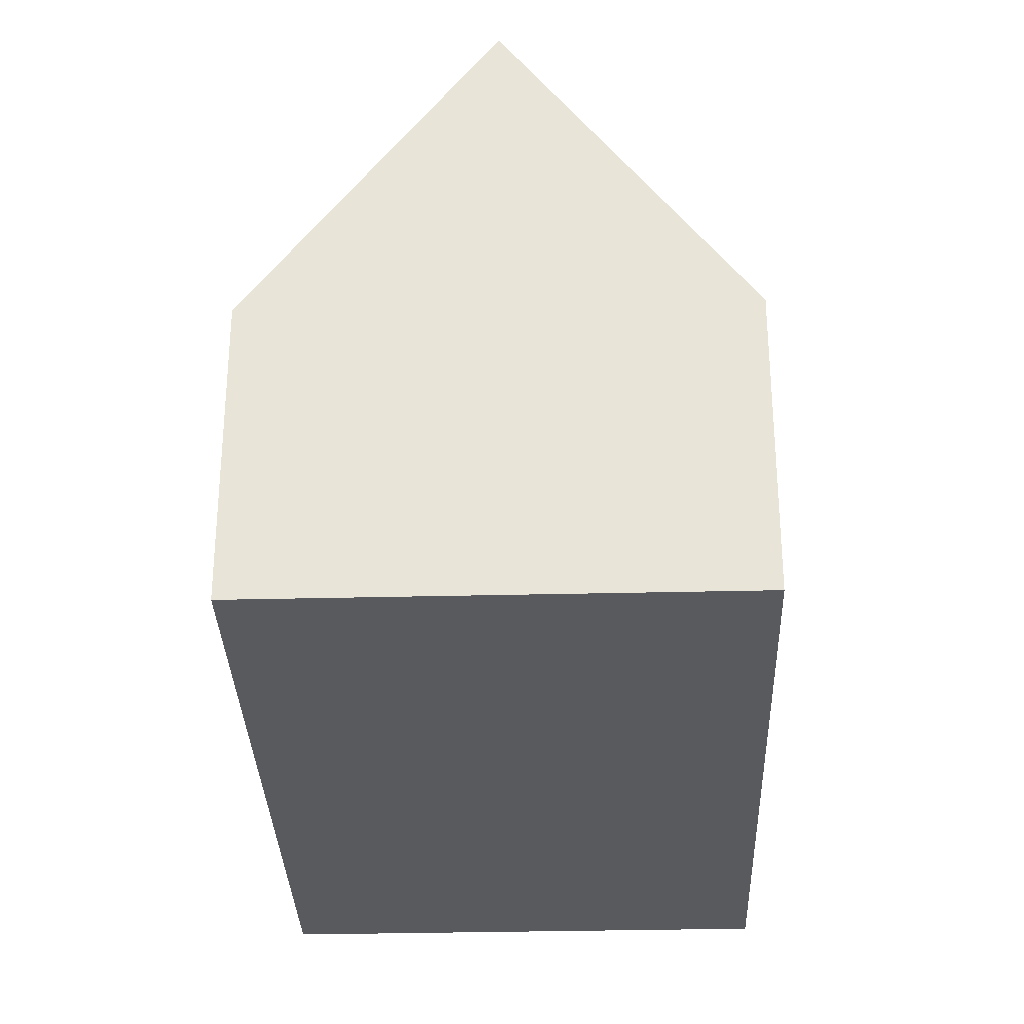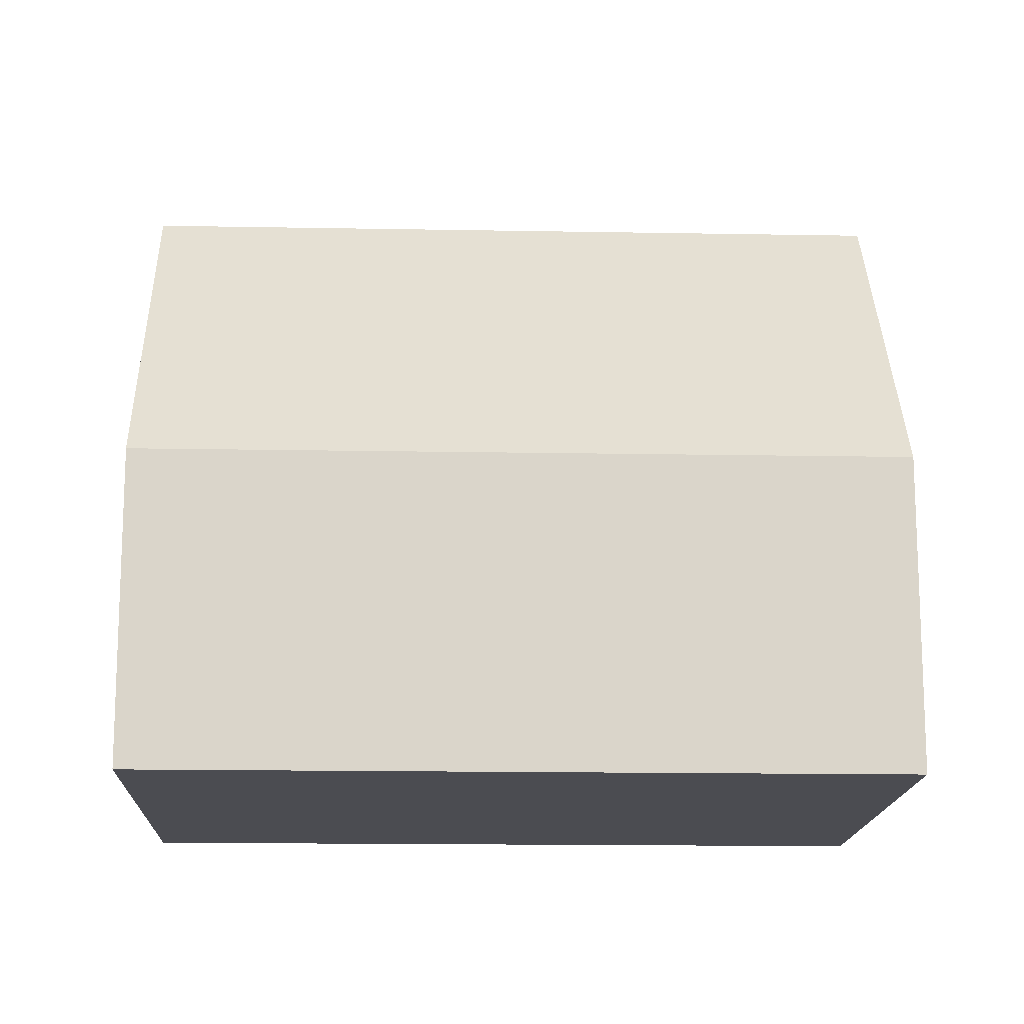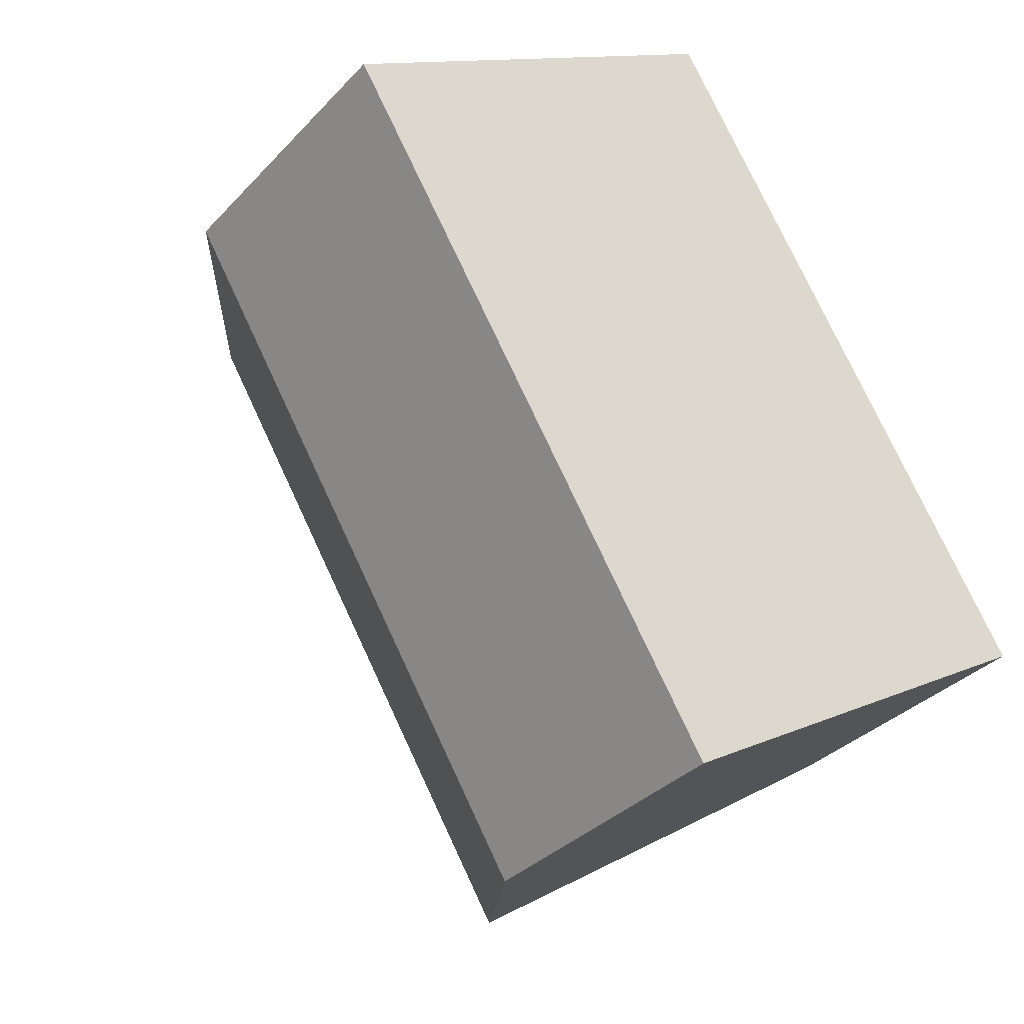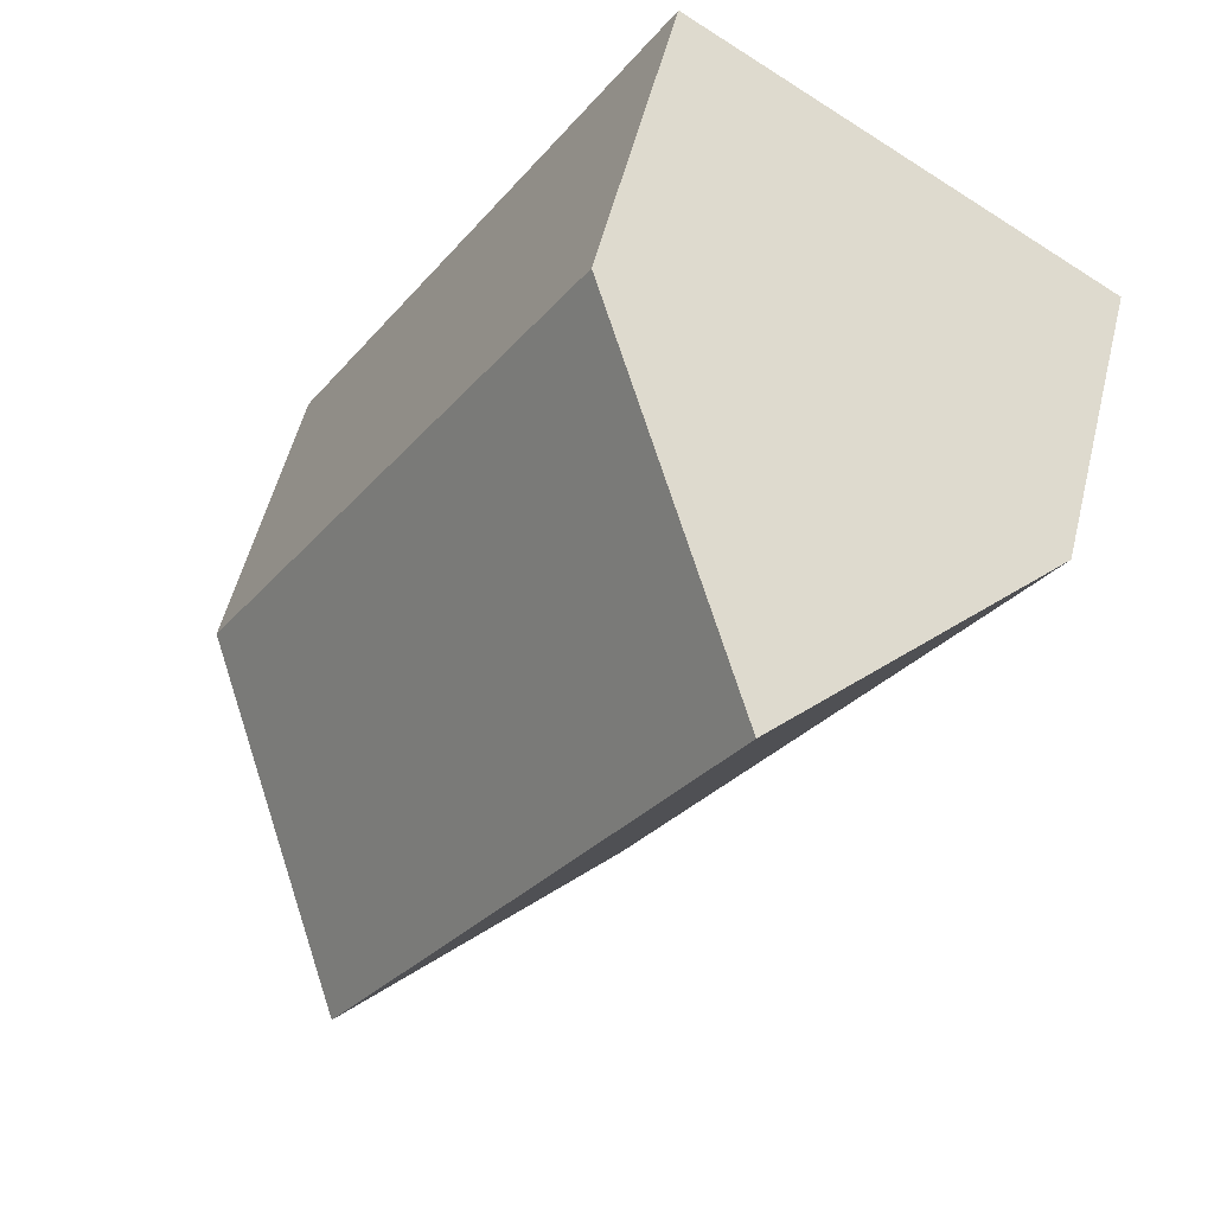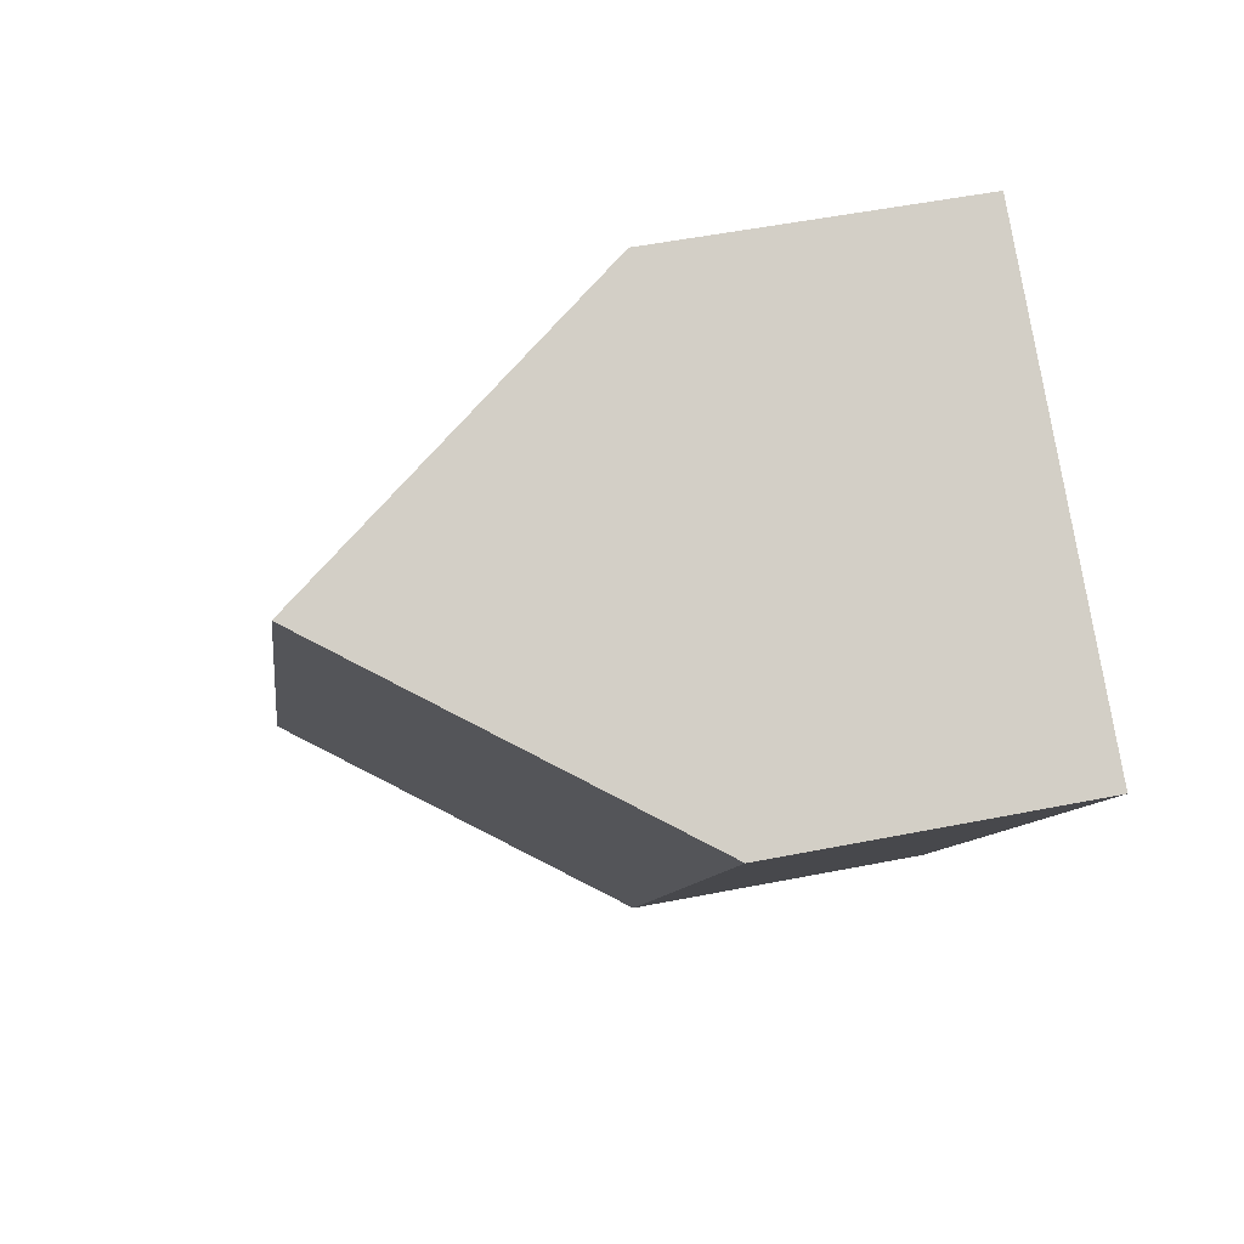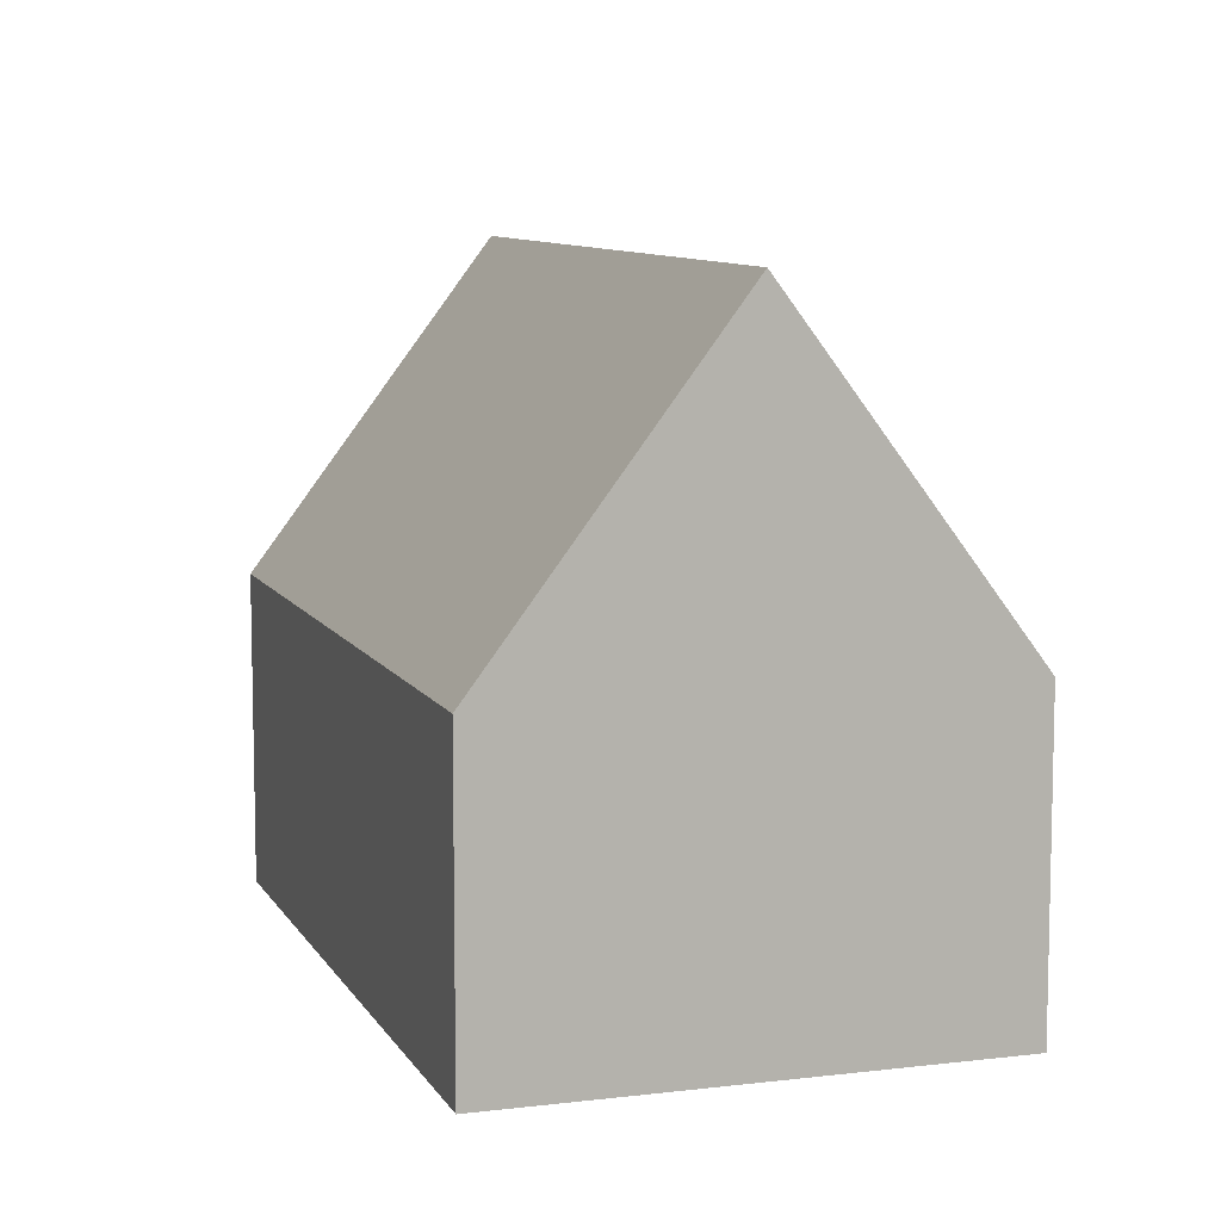
<metadata>
{"format":"obj","ext":"obj","renderer":"f3d","projection":"perspective","resolution":1024,"background":"white","views":[{"elev":-31.7,"azim":150.7,"up":"+Y"},{"elev":-15.3,"azim":56.5,"up":"+Y"},{"elev":-33.7,"azim":-35.8,"up":"+Z"},{"elev":54.4,"azim":-166.1,"up":"+Z"},{"elev":51.1,"azim":-102.3,"up":"+Z"},{"elev":9.0,"azim":-49.4,"up":"+Y"}]}
</metadata>
<code>
v  4.3 12.93 2.611
v  3.553 6.291 -5.851
v  0 6.291 3.852e-16
v  12.29 12.93 -10.55
v  5.682 6.292 -9.355
v  7.994 6.291 -13.16
v  8.599 6.291 5.222
v  16.59 6.291 -7.94
v  7.994 8.059e-16 -13.16
v  5.682 5.728e-16 -9.355
v  3.553 3.583e-16 -5.851
v  0 0 0
v  4.3 -1.599e-16 2.611
v  8.599 -3.198e-16 5.222
v  16.59 4.862e-16 -7.94
v  12.29 6.461e-16 -10.55
g defaultobject
f 1 2 3
f 2 1 4
f 2 4 5
f 5 4 6
f 7 4 1
f 4 7 8
f 9 5 6
f 5 9 2
f 2 9 10
f 2 10 3
f 3 10 11
f 3 11 12
f 3 7 1
f 7 3 12
f 7 12 13
f 7 13 14
f 14 8 7
f 8 14 15
f 8 6 4
f 6 8 9
f 9 8 16
f 16 8 15
f 11 13 12
f 13 11 14
f 14 11 15
f 15 11 10
f 15 10 9
f 15 9 16

</code>
